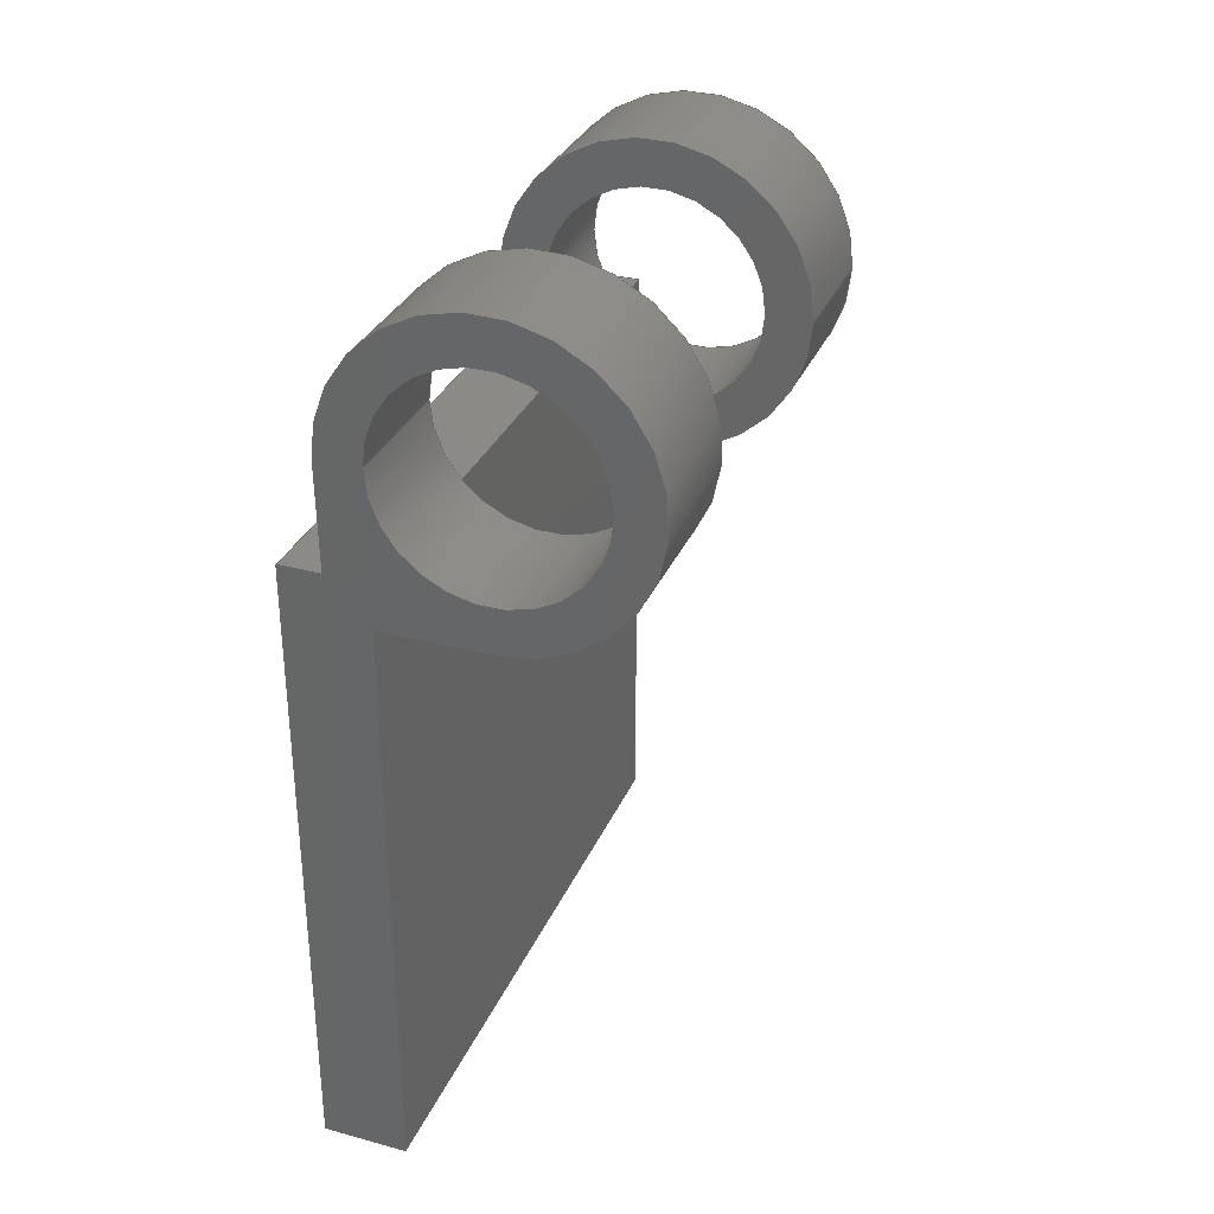
<metadata>
{"format":"step","ext":"step","renderer":"f3d","projection":"perspective","resolution":1024,"background":"white","views":[{"elev":32.2,"azim":20.7,"up":"+Y"}]}
</metadata>
<code>
ISO-10303-21;
DATA;
#1=MECHANICAL_DESIGN_GEOMETRIC_PRESENTATION_REPRESENTATION('',(#4,#5),
#440);
#2=SHAPE_REPRESENTATION_RELATIONSHIP('SRR','None',#447,#3);
#3=ADVANCED_BREP_SHAPE_REPRESENTATION('',(#6,#7),#439);
#4=STYLED_ITEM('',(#456),#6);
#5=STYLED_ITEM('',(#456),#7);
#6=MANIFOLD_SOLID_BREP('Body1',#255);
#7=MANIFOLD_SOLID_BREP('Body3',#256);
#8=FACE_BOUND('',#42,.T.);
#9=FACE_BOUND('',#49,.T.);
#10=FACE_BOUND('',#52,.T.);
#11=FACE_BOUND('',#56,.T.);
#12=PLANE('',#276);
#13=PLANE('',#277);
#14=PLANE('',#278);
#15=PLANE('',#279);
#16=PLANE('',#280);
#17=PLANE('',#281);
#18=PLANE('',#282);
#19=PLANE('',#283);
#20=PLANE('',#284);
#21=PLANE('',#285);
#22=PLANE('',#292);
#23=FACE_OUTER_BOUND('',#38,.T.);
#24=FACE_OUTER_BOUND('',#39,.T.);
#25=FACE_OUTER_BOUND('',#40,.T.);
#26=FACE_OUTER_BOUND('',#41,.T.);
#27=FACE_OUTER_BOUND('',#43,.T.);
#28=FACE_OUTER_BOUND('',#44,.T.);
#29=FACE_OUTER_BOUND('',#45,.T.);
#30=FACE_OUTER_BOUND('',#46,.T.);
#31=FACE_OUTER_BOUND('',#47,.T.);
#32=FACE_OUTER_BOUND('',#48,.T.);
#33=FACE_OUTER_BOUND('',#50,.T.);
#34=FACE_OUTER_BOUND('',#51,.T.);
#35=FACE_OUTER_BOUND('',#53,.T.);
#36=FACE_OUTER_BOUND('',#54,.T.);
#37=FACE_OUTER_BOUND('',#55,.T.);
#38=EDGE_LOOP('',(#170,#171,#172,#173));
#39=EDGE_LOOP('',(#174,#175,#176,#177));
#40=EDGE_LOOP('',(#178,#179,#180,#181));
#41=EDGE_LOOP('',(#182,#183,#184,#185,#186));
#42=EDGE_LOOP('',(#187));
#43=EDGE_LOOP('',(#188,#189,#190,#191));
#44=EDGE_LOOP('',(#192,#193,#194,#195,#196,#197));
#45=EDGE_LOOP('',(#198,#199,#200,#201,#202,#203));
#46=EDGE_LOOP('',(#204,#205,#206,#207));
#47=EDGE_LOOP('',(#208,#209,#210,#211));
#48=EDGE_LOOP('',(#212,#213,#214,#215,#216,#217,#218));
#49=EDGE_LOOP('',(#219));
#50=EDGE_LOOP('',(#220,#221,#222,#223));
#51=EDGE_LOOP('',(#224));
#52=EDGE_LOOP('',(#225));
#53=EDGE_LOOP('',(#226,#227,#228,#229));
#54=EDGE_LOOP('',(#230,#231,#232,#233));
#55=EDGE_LOOP('',(#234));
#56=EDGE_LOOP('',(#235));
#57=CIRCLE('',#271,0.3536);
#58=CIRCLE('',#272,0.3536);
#59=CIRCLE('',#274,0.25);
#60=CIRCLE('',#275,0.25);
#61=CIRCLE('',#286,0.3536);
#62=CIRCLE('',#287,0.25);
#63=CIRCLE('',#289,0.25);
#64=CIRCLE('',#291,0.3536);
#65=LINE('',#370,#90);
#66=LINE('',#374,#91);
#67=LINE('',#380,#92);
#68=LINE('',#384,#93);
#69=LINE('',#386,#94);
#70=LINE('',#387,#95);
#71=LINE('',#390,#96);
#72=LINE('',#392,#97);
#73=LINE('',#393,#98);
#74=LINE('',#396,#99);
#75=LINE('',#397,#100);
#76=LINE('',#400,#101);
#77=LINE('',#402,#102);
#78=LINE('',#404,#103);
#79=LINE('',#405,#104);
#80=LINE('',#408,#105);
#81=LINE('',#410,#106);
#82=LINE('',#411,#107);
#83=LINE('',#414,#108);
#84=LINE('',#415,#109);
#85=LINE('',#418,#110);
#86=LINE('',#419,#111);
#87=LINE('',#421,#112);
#88=LINE('',#431,#113);
#89=LINE('',#435,#114);
#90=VECTOR('',#297,1);
#91=VECTOR('',#300,1);
#92=VECTOR('',#307,0.25);
#93=VECTOR('',#312,1);
#94=VECTOR('',#313,1);
#95=VECTOR('',#314,1);
#96=VECTOR('',#317,1);
#97=VECTOR('',#318,1);
#98=VECTOR('',#319,1);
#99=VECTOR('',#322,1);
#100=VECTOR('',#323,1);
#101=VECTOR('',#326,1);
#102=VECTOR('',#327,1);
#103=VECTOR('',#328,1);
#104=VECTOR('',#329,1);
#105=VECTOR('',#332,1);
#106=VECTOR('',#333,1);
#107=VECTOR('',#334,1);
#108=VECTOR('',#337,1);
#109=VECTOR('',#338,1);
#110=VECTOR('',#341,1);
#111=VECTOR('',#342,1);
#112=VECTOR('',#345,1);
#113=VECTOR('',#358,0.25);
#114=VECTOR('',#363,0.3536);
#115=VERTEX_POINT('',#368);
#116=VERTEX_POINT('',#369);
#117=VERTEX_POINT('',#371);
#118=VERTEX_POINT('',#373);
#119=VERTEX_POINT('',#377);
#120=VERTEX_POINT('',#379);
#121=VERTEX_POINT('',#383);
#122=VERTEX_POINT('',#385);
#123=VERTEX_POINT('',#389);
#124=VERTEX_POINT('',#391);
#125=VERTEX_POINT('',#395);
#126=VERTEX_POINT('',#399);
#127=VERTEX_POINT('',#401);
#128=VERTEX_POINT('',#403);
#129=VERTEX_POINT('',#407);
#130=VERTEX_POINT('',#409);
#131=VERTEX_POINT('',#413);
#132=VERTEX_POINT('',#417);
#133=VERTEX_POINT('',#424);
#134=VERTEX_POINT('',#426);
#135=VERTEX_POINT('',#429);
#136=VERTEX_POINT('',#433);
#137=EDGE_CURVE('',#115,#116,#65,.T.);
#138=EDGE_CURVE('',#117,#115,#57,.T.);
#139=EDGE_CURVE('',#117,#118,#66,.T.);
#140=EDGE_CURVE('',#116,#118,#58,.T.);
#141=EDGE_CURVE('',#119,#119,#59,.T.);
#142=EDGE_CURVE('',#119,#120,#67,.T.);
#143=EDGE_CURVE('',#120,#120,#60,.T.);
#144=EDGE_CURVE('',#115,#121,#68,.T.);
#145=EDGE_CURVE('',#122,#116,#69,.T.);
#146=EDGE_CURVE('',#121,#122,#70,.T.);
#147=EDGE_CURVE('',#122,#123,#71,.T.);
#148=EDGE_CURVE('',#118,#124,#72,.T.);
#149=EDGE_CURVE('',#123,#124,#73,.T.);
#150=EDGE_CURVE('',#125,#117,#74,.T.);
#151=EDGE_CURVE('',#124,#125,#75,.T.);
#152=EDGE_CURVE('',#126,#123,#76,.T.);
#153=EDGE_CURVE('',#127,#126,#77,.T.);
#154=EDGE_CURVE('',#128,#127,#78,.T.);
#155=EDGE_CURVE('',#128,#121,#79,.T.);
#156=EDGE_CURVE('',#125,#129,#80,.T.);
#157=EDGE_CURVE('',#129,#130,#81,.T.);
#158=EDGE_CURVE('',#130,#126,#82,.T.);
#159=EDGE_CURVE('',#127,#131,#83,.T.);
#160=EDGE_CURVE('',#131,#130,#84,.T.);
#161=EDGE_CURVE('',#131,#132,#85,.T.);
#162=EDGE_CURVE('',#132,#129,#86,.T.);
#163=EDGE_CURVE('',#132,#128,#87,.T.);
#164=EDGE_CURVE('',#133,#133,#61,.T.);
#165=EDGE_CURVE('',#134,#134,#62,.T.);
#166=EDGE_CURVE('',#135,#135,#63,.T.);
#167=EDGE_CURVE('',#135,#134,#88,.T.);
#168=EDGE_CURVE('',#136,#136,#64,.T.);
#169=EDGE_CURVE('',#136,#133,#89,.T.);
#170=ORIENTED_EDGE('',*,*,#137,.F.);
#171=ORIENTED_EDGE('',*,*,#138,.F.);
#172=ORIENTED_EDGE('',*,*,#139,.T.);
#173=ORIENTED_EDGE('',*,*,#140,.F.);
#174=ORIENTED_EDGE('',*,*,#141,.F.);
#175=ORIENTED_EDGE('',*,*,#142,.T.);
#176=ORIENTED_EDGE('',*,*,#143,.F.);
#177=ORIENTED_EDGE('',*,*,#142,.F.);
#178=ORIENTED_EDGE('',*,*,#144,.F.);
#179=ORIENTED_EDGE('',*,*,#137,.T.);
#180=ORIENTED_EDGE('',*,*,#145,.F.);
#181=ORIENTED_EDGE('',*,*,#146,.F.);
#182=ORIENTED_EDGE('',*,*,#147,.F.);
#183=ORIENTED_EDGE('',*,*,#145,.T.);
#184=ORIENTED_EDGE('',*,*,#140,.T.);
#185=ORIENTED_EDGE('',*,*,#148,.T.);
#186=ORIENTED_EDGE('',*,*,#149,.F.);
#187=ORIENTED_EDGE('',*,*,#141,.T.);
#188=ORIENTED_EDGE('',*,*,#150,.F.);
#189=ORIENTED_EDGE('',*,*,#151,.F.);
#190=ORIENTED_EDGE('',*,*,#148,.F.);
#191=ORIENTED_EDGE('',*,*,#139,.F.);
#192=ORIENTED_EDGE('',*,*,#146,.T.);
#193=ORIENTED_EDGE('',*,*,#147,.T.);
#194=ORIENTED_EDGE('',*,*,#152,.F.);
#195=ORIENTED_EDGE('',*,*,#153,.F.);
#196=ORIENTED_EDGE('',*,*,#154,.F.);
#197=ORIENTED_EDGE('',*,*,#155,.T.);
#198=ORIENTED_EDGE('',*,*,#149,.T.);
#199=ORIENTED_EDGE('',*,*,#151,.T.);
#200=ORIENTED_EDGE('',*,*,#156,.T.);
#201=ORIENTED_EDGE('',*,*,#157,.T.);
#202=ORIENTED_EDGE('',*,*,#158,.T.);
#203=ORIENTED_EDGE('',*,*,#152,.T.);
#204=ORIENTED_EDGE('',*,*,#159,.F.);
#205=ORIENTED_EDGE('',*,*,#153,.T.);
#206=ORIENTED_EDGE('',*,*,#158,.F.);
#207=ORIENTED_EDGE('',*,*,#160,.F.);
#208=ORIENTED_EDGE('',*,*,#161,.F.);
#209=ORIENTED_EDGE('',*,*,#160,.T.);
#210=ORIENTED_EDGE('',*,*,#157,.F.);
#211=ORIENTED_EDGE('',*,*,#162,.F.);
#212=ORIENTED_EDGE('',*,*,#163,.F.);
#213=ORIENTED_EDGE('',*,*,#162,.T.);
#214=ORIENTED_EDGE('',*,*,#156,.F.);
#215=ORIENTED_EDGE('',*,*,#150,.T.);
#216=ORIENTED_EDGE('',*,*,#138,.T.);
#217=ORIENTED_EDGE('',*,*,#144,.T.);
#218=ORIENTED_EDGE('',*,*,#155,.F.);
#219=ORIENTED_EDGE('',*,*,#143,.T.);
#220=ORIENTED_EDGE('',*,*,#154,.T.);
#221=ORIENTED_EDGE('',*,*,#159,.T.);
#222=ORIENTED_EDGE('',*,*,#161,.T.);
#223=ORIENTED_EDGE('',*,*,#163,.T.);
#224=ORIENTED_EDGE('',*,*,#164,.F.);
#225=ORIENTED_EDGE('',*,*,#165,.F.);
#226=ORIENTED_EDGE('',*,*,#166,.F.);
#227=ORIENTED_EDGE('',*,*,#167,.T.);
#228=ORIENTED_EDGE('',*,*,#165,.T.);
#229=ORIENTED_EDGE('',*,*,#167,.F.);
#230=ORIENTED_EDGE('',*,*,#168,.F.);
#231=ORIENTED_EDGE('',*,*,#169,.T.);
#232=ORIENTED_EDGE('',*,*,#164,.T.);
#233=ORIENTED_EDGE('',*,*,#169,.F.);
#234=ORIENTED_EDGE('',*,*,#168,.T.);
#235=ORIENTED_EDGE('',*,*,#166,.T.);
#236=CYLINDRICAL_SURFACE('',#270,0.3536);
#237=CYLINDRICAL_SURFACE('',#273,0.25);
#238=CYLINDRICAL_SURFACE('',#288,0.25);
#239=CYLINDRICAL_SURFACE('',#290,0.3536);
#240=ADVANCED_FACE('',(#23),#236,.T.);
#241=ADVANCED_FACE('',(#24),#237,.F.);
#242=ADVANCED_FACE('',(#25),#12,.T.);
#243=ADVANCED_FACE('',(#26,#8),#13,.F.);
#244=ADVANCED_FACE('',(#27),#14,.T.);
#245=ADVANCED_FACE('',(#28),#15,.T.);
#246=ADVANCED_FACE('',(#29),#16,.T.);
#247=ADVANCED_FACE('',(#30),#17,.T.);
#248=ADVANCED_FACE('',(#31),#18,.T.);
#249=ADVANCED_FACE('',(#32,#9),#19,.T.);
#250=ADVANCED_FACE('',(#33),#20,.F.);
#251=ADVANCED_FACE('',(#34,#10),#21,.T.);
#252=ADVANCED_FACE('',(#35),#238,.F.);
#253=ADVANCED_FACE('',(#36),#239,.T.);
#254=ADVANCED_FACE('',(#37,#11),#22,.F.);
#255=CLOSED_SHELL('',(#240,#241,#242,#243,#244,#245,#246,#247,#248,#249,
#250));
#256=CLOSED_SHELL('',(#251,#252,#253,#254));
#257=DERIVED_UNIT_ELEMENT(#259,1);
#258=DERIVED_UNIT_ELEMENT(#442,3);
#259=(
MASS_UNIT()
NAMED_UNIT(*)
SI_UNIT(.KILO.,.GRAM.)
);
#260=DERIVED_UNIT((#257,#258));
#261=MEASURE_REPRESENTATION_ITEM('density measure',
POSITIVE_RATIO_MEASURE(7850),#260);
#262=PROPERTY_DEFINITION_REPRESENTATION(#267,#264);
#263=PROPERTY_DEFINITION_REPRESENTATION(#268,#265);
#264=REPRESENTATION('material name',(#266),#439);
#265=REPRESENTATION('density',(#261),#439);
#266=DESCRIPTIVE_REPRESENTATION_ITEM('Steel','Steel');
#267=PROPERTY_DEFINITION('material property','material name',#449);
#268=PROPERTY_DEFINITION('material property','density of part',#449);
#269=AXIS2_PLACEMENT_3D('placement',#366,#293,#294);
#270=AXIS2_PLACEMENT_3D('',#367,#295,#296);
#271=AXIS2_PLACEMENT_3D('',#372,#298,#299);
#272=AXIS2_PLACEMENT_3D('',#375,#301,#302);
#273=AXIS2_PLACEMENT_3D('',#376,#303,#304);
#274=AXIS2_PLACEMENT_3D('',#378,#305,#306);
#275=AXIS2_PLACEMENT_3D('',#381,#308,#309);
#276=AXIS2_PLACEMENT_3D('',#382,#310,#311);
#277=AXIS2_PLACEMENT_3D('',#388,#315,#316);
#278=AXIS2_PLACEMENT_3D('',#394,#320,#321);
#279=AXIS2_PLACEMENT_3D('',#398,#324,#325);
#280=AXIS2_PLACEMENT_3D('',#406,#330,#331);
#281=AXIS2_PLACEMENT_3D('',#412,#335,#336);
#282=AXIS2_PLACEMENT_3D('',#416,#339,#340);
#283=AXIS2_PLACEMENT_3D('',#420,#343,#344);
#284=AXIS2_PLACEMENT_3D('',#422,#346,#347);
#285=AXIS2_PLACEMENT_3D('',#423,#348,#349);
#286=AXIS2_PLACEMENT_3D('',#425,#350,#351);
#287=AXIS2_PLACEMENT_3D('',#427,#352,#353);
#288=AXIS2_PLACEMENT_3D('',#428,#354,#355);
#289=AXIS2_PLACEMENT_3D('',#430,#356,#357);
#290=AXIS2_PLACEMENT_3D('',#432,#359,#360);
#291=AXIS2_PLACEMENT_3D('',#434,#361,#362);
#292=AXIS2_PLACEMENT_3D('',#436,#364,#365);
#293=DIRECTION('axis',(0,0,1));
#294=DIRECTION('refdir',(1,0,0));
#295=DIRECTION('center_axis',(0,0,-1));
#296=DIRECTION('ref_axis',(0.6972,0.7169,0));
#297=DIRECTION('',(0,0,-1));
#298=DIRECTION('center_axis',(0,0,1));
#299=DIRECTION('ref_axis',(1,0,0));
#300=DIRECTION('',(0,0,-1));
#301=DIRECTION('center_axis',(0,0,-1));
#302=DIRECTION('ref_axis',(1,0,0));
#303=DIRECTION('center_axis',(0,0,-1));
#304=DIRECTION('ref_axis',(1,0,0));
#305=DIRECTION('center_axis',(0,0,1));
#306=DIRECTION('ref_axis',(1,0,0));
#307=DIRECTION('',(0,0,1));
#308=DIRECTION('center_axis',(0,0,-1));
#309=DIRECTION('ref_axis',(1,0,0));
#310=DIRECTION('center_axis',(-0.9999,-0.01421,0));
#311=DIRECTION('ref_axis',(-0.01421,0.9999,0));
#312=DIRECTION('',(0.01421,-0.9999,0));
#313=DIRECTION('',(-0.01421,0.9999,0));
#314=DIRECTION('',(0,0,-1));
#315=DIRECTION('center_axis',(0,0,1));
#316=DIRECTION('ref_axis',(1,0,0));
#317=DIRECTION('',(1,0,0));
#318=DIRECTION('',(-1,0.0006061,0));
#319=DIRECTION('',(0,-1,0));
#320=DIRECTION('center_axis',(-0.0006061,-1,
0));
#321=DIRECTION('ref_axis',(-1,0.0006061,0));
#322=DIRECTION('',(1,-0.0006061,0));
#323=DIRECTION('',(0,0,1));
#324=DIRECTION('center_axis',(0,1,0));
#325=DIRECTION('ref_axis',(0,0,1));
#326=DIRECTION('',(0,0,1));
#327=DIRECTION('',(1,0,0));
#328=DIRECTION('',(0,0,-1));
#329=DIRECTION('',(1,0,0));
#330=DIRECTION('center_axis',(1,0,0));
#331=DIRECTION('ref_axis',(0,0,-1));
#332=DIRECTION('',(0,-1,0));
#333=DIRECTION('',(0,0,-1));
#334=DIRECTION('',(0,1,0));
#335=DIRECTION('center_axis',(0,0,-1));
#336=DIRECTION('ref_axis',(0,1,0));
#337=DIRECTION('',(0,-1,0));
#338=DIRECTION('',(1,0,0));
#339=DIRECTION('center_axis',(0,-1,0));
#340=DIRECTION('ref_axis',(0,0,-1));
#341=DIRECTION('',(0,0,1));
#342=DIRECTION('',(1,0,0));
#343=DIRECTION('center_axis',(0,0,1));
#344=DIRECTION('ref_axis',(0,-1,0));
#345=DIRECTION('',(0,1,0));
#346=DIRECTION('center_axis',(1,0,0));
#347=DIRECTION('ref_axis',(0,0,-1));
#348=DIRECTION('center_axis',(0,0,-1));
#349=DIRECTION('ref_axis',(-1,0,0));
#350=DIRECTION('center_axis',(0,0,1));
#351=DIRECTION('ref_axis',(-1,0,0));
#352=DIRECTION('center_axis',(0,0,-1));
#353=DIRECTION('ref_axis',(-1,0,0));
#354=DIRECTION('center_axis',(0,0,1));
#355=DIRECTION('ref_axis',(-1,0,0));
#356=DIRECTION('center_axis',(0,0,-1));
#357=DIRECTION('ref_axis',(-1,0,0));
#358=DIRECTION('',(0,0,-1));
#359=DIRECTION('center_axis',(0,0,1));
#360=DIRECTION('ref_axis',(-1,0,0));
#361=DIRECTION('center_axis',(0,0,1));
#362=DIRECTION('ref_axis',(-1,0,0));
#363=DIRECTION('',(0,0,-1));
#364=DIRECTION('center_axis',(0,0,-1));
#365=DIRECTION('ref_axis',(-1,0,0));
#366=CARTESIAN_POINT('',(0,0,0));
#367=CARTESIAN_POINT('Origin',(0.45,1.75,1.5));
#368=CARTESIAN_POINT('',(0.09659,1.74,1.5));
#369=CARTESIAN_POINT('',(0.09659,1.74,1.2));
#370=CARTESIAN_POINT('',(0.09659,1.74,1.5));
#371=CARTESIAN_POINT('',(0.4498,1.396,1.5));
#372=CARTESIAN_POINT('Origin',(0.45,1.75,1.5));
#373=CARTESIAN_POINT('',(0.4498,1.396,1.2));
#374=CARTESIAN_POINT('',(0.4498,1.396,1.5));
#375=CARTESIAN_POINT('Origin',(0.45,1.75,1.2));
#376=CARTESIAN_POINT('Origin',(0.45,1.75,1.5));
#377=CARTESIAN_POINT('',(0.2,1.75,1.2));
#378=CARTESIAN_POINT('Origin',(0.45,1.75,1.2));
#379=CARTESIAN_POINT('',(0.2,1.75,1.5));
#380=CARTESIAN_POINT('',(0.2,1.75,1.5));
#381=CARTESIAN_POINT('Origin',(0.45,1.75,1.5));
#382=CARTESIAN_POINT('Origin',(0.1,1.5,1.5));
#383=CARTESIAN_POINT('',(0.1,1.5,1.5));
#384=CARTESIAN_POINT('',(0.09645,1.75,1.5));
#385=CARTESIAN_POINT('',(0.1,1.5,1.2));
#386=CARTESIAN_POINT('',(0.09645,1.75,1.2));
#387=CARTESIAN_POINT('',(0.1,1.5,0.75));
#388=CARTESIAN_POINT('Origin',(0.1483,1.62,1.2));
#389=CARTESIAN_POINT('',(0.2,1.5,1.2));
#390=CARTESIAN_POINT('',(0.07415,1.5,1.2));
#391=CARTESIAN_POINT('',(0.2,1.397,1.2));
#392=CARTESIAN_POINT('',(0.2,1.397,1.2));
#393=CARTESIAN_POINT('',(0.2,1.099,1.2));
#394=CARTESIAN_POINT('Origin',(0.4498,1.396,1.5));
#395=CARTESIAN_POINT('',(0.2,1.397,1.5));
#396=CARTESIAN_POINT('',(0.2,1.397,1.5));
#397=CARTESIAN_POINT('',(0.2,1.397,1.125));
#398=CARTESIAN_POINT('Origin',(0,1.5,0));
#399=CARTESIAN_POINT('',(0.2,1.5,0));
#400=CARTESIAN_POINT('',(0.2,1.5,1.5));
#401=CARTESIAN_POINT('',(0,1.5,0));
#402=CARTESIAN_POINT('',(0,1.5,0));
#403=CARTESIAN_POINT('',(0,1.5,1.5));
#404=CARTESIAN_POINT('',(0,1.5,1.5));
#405=CARTESIAN_POINT('',(0,1.5,1.5));
#406=CARTESIAN_POINT('Origin',(0.2,0.75,0.75));
#407=CARTESIAN_POINT('',(0.2,0,1.5));
#408=CARTESIAN_POINT('',(0.2,0,1.5));
#409=CARTESIAN_POINT('',(0.2,0,0));
#410=CARTESIAN_POINT('',(0.2,0,0));
#411=CARTESIAN_POINT('',(0.2,1.5,0));
#412=CARTESIAN_POINT('Origin',(0,0,0));
#413=CARTESIAN_POINT('',(0,0,0));
#414=CARTESIAN_POINT('',(0,1.5,0));
#415=CARTESIAN_POINT('',(0,0,0));
#416=CARTESIAN_POINT('Origin',(0,0,1.5));
#417=CARTESIAN_POINT('',(0,0,1.5));
#418=CARTESIAN_POINT('',(0,0,0));
#419=CARTESIAN_POINT('',(0,0,1.5));
#420=CARTESIAN_POINT('Origin',(0,1.5,1.5));
#421=CARTESIAN_POINT('',(0,0,1.5));
#422=CARTESIAN_POINT('Origin',(0,0.75,0.75));
#423=CARTESIAN_POINT('Origin',(0.45,1.75,0.3));
#424=CARTESIAN_POINT('',(0.8036,1.75,0.3));
#425=CARTESIAN_POINT('Origin',(0.45,1.75,0.3));
#426=CARTESIAN_POINT('',(0.7,1.75,0.3));
#427=CARTESIAN_POINT('Origin',(0.45,1.75,0.3));
#428=CARTESIAN_POINT('Origin',(0.45,1.75,0));
#429=CARTESIAN_POINT('',(0.7,1.75,0.6));
#430=CARTESIAN_POINT('Origin',(0.45,1.75,0.6));
#431=CARTESIAN_POINT('',(0.7,1.75,0));
#432=CARTESIAN_POINT('Origin',(0.45,1.75,0));
#433=CARTESIAN_POINT('',(0.8036,1.75,0.6));
#434=CARTESIAN_POINT('Origin',(0.45,1.75,0.6));
#435=CARTESIAN_POINT('',(0.8036,1.75,0));
#436=CARTESIAN_POINT('Origin',(0.45,1.75,0.6));
#437=UNCERTAINTY_MEASURE_WITH_UNIT(LENGTH_MEASURE(0.001),#441,
'DISTANCE_ACCURACY_VALUE',
'Maximum model space distance between geometric entities at asserted c
onnectivities');
#438=UNCERTAINTY_MEASURE_WITH_UNIT(LENGTH_MEASURE(0.001),#441,
'DISTANCE_ACCURACY_VALUE',
'Maximum model space distance between geometric entities at asserted c
onnectivities');
#439=(
GEOMETRIC_REPRESENTATION_CONTEXT(3)
GLOBAL_UNCERTAINTY_ASSIGNED_CONTEXT((#437))
GLOBAL_UNIT_ASSIGNED_CONTEXT((#441,#443,#444))
REPRESENTATION_CONTEXT('','3D')
);
#440=(
GEOMETRIC_REPRESENTATION_CONTEXT(3)
GLOBAL_UNCERTAINTY_ASSIGNED_CONTEXT((#438))
GLOBAL_UNIT_ASSIGNED_CONTEXT((#441,#443,#444))
REPRESENTATION_CONTEXT('','3D')
);
#441=(
LENGTH_UNIT()
NAMED_UNIT(*)
SI_UNIT(.CENTI.,.METRE.)
);
#442=(
LENGTH_UNIT()
NAMED_UNIT(*)
SI_UNIT($,.METRE.)
);
#443=(
NAMED_UNIT(*)
PLANE_ANGLE_UNIT()
SI_UNIT($,.RADIAN.)
);
#444=(
NAMED_UNIT(*)
SI_UNIT($,.STERADIAN.)
SOLID_ANGLE_UNIT()
);
#445=SHAPE_DEFINITION_REPRESENTATION(#446,#447);
#446=PRODUCT_DEFINITION_SHAPE('',$,#449);
#447=SHAPE_REPRESENTATION('',(#269),#439);
#448=PRODUCT_DEFINITION_CONTEXT('part definition',#453,'design');
#449=PRODUCT_DEFINITION('HINGE v2 (1)','HINGE v2 (1)',#450,#448);
#450=PRODUCT_DEFINITION_FORMATION('',$,#455);
#451=PRODUCT_RELATED_PRODUCT_CATEGORY('HINGE v2 (1)','HINGE v2 (1)',(#455));
#452=APPLICATION_PROTOCOL_DEFINITION('international standard',
'automotive_design',2009,#453);
#453=APPLICATION_CONTEXT(
'Core Data for Automotive Mechanical Design Process');
#454=PRODUCT_CONTEXT('part definition',#453,'mechanical');
#455=PRODUCT('HINGE v2 (1)','HINGE v2 (1)',$,(#454));
#456=PRESENTATION_STYLE_ASSIGNMENT((#457));
#457=SURFACE_STYLE_USAGE(.BOTH.,#458);
#458=SURFACE_SIDE_STYLE('',(#459));
#459=SURFACE_STYLE_FILL_AREA(#460);
#460=FILL_AREA_STYLE('Steel - Satin',(#461));
#461=FILL_AREA_STYLE_COLOUR('Steel - Satin',#462);
#462=COLOUR_RGB('Steel - Satin',0.6275,0.6275,0.6275);
ENDSEC;
END-ISO-10303-21;

</code>
